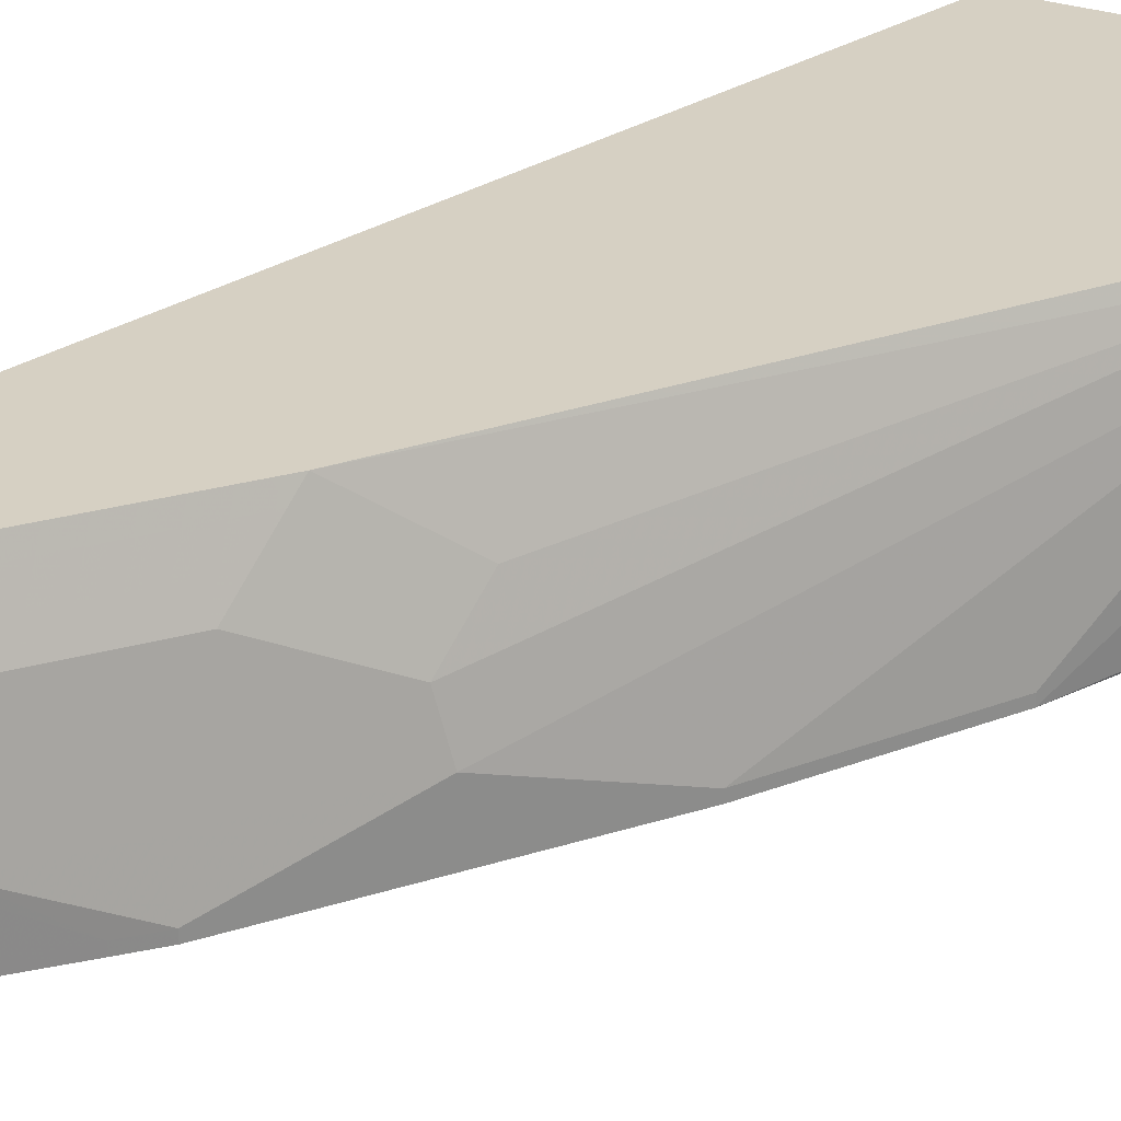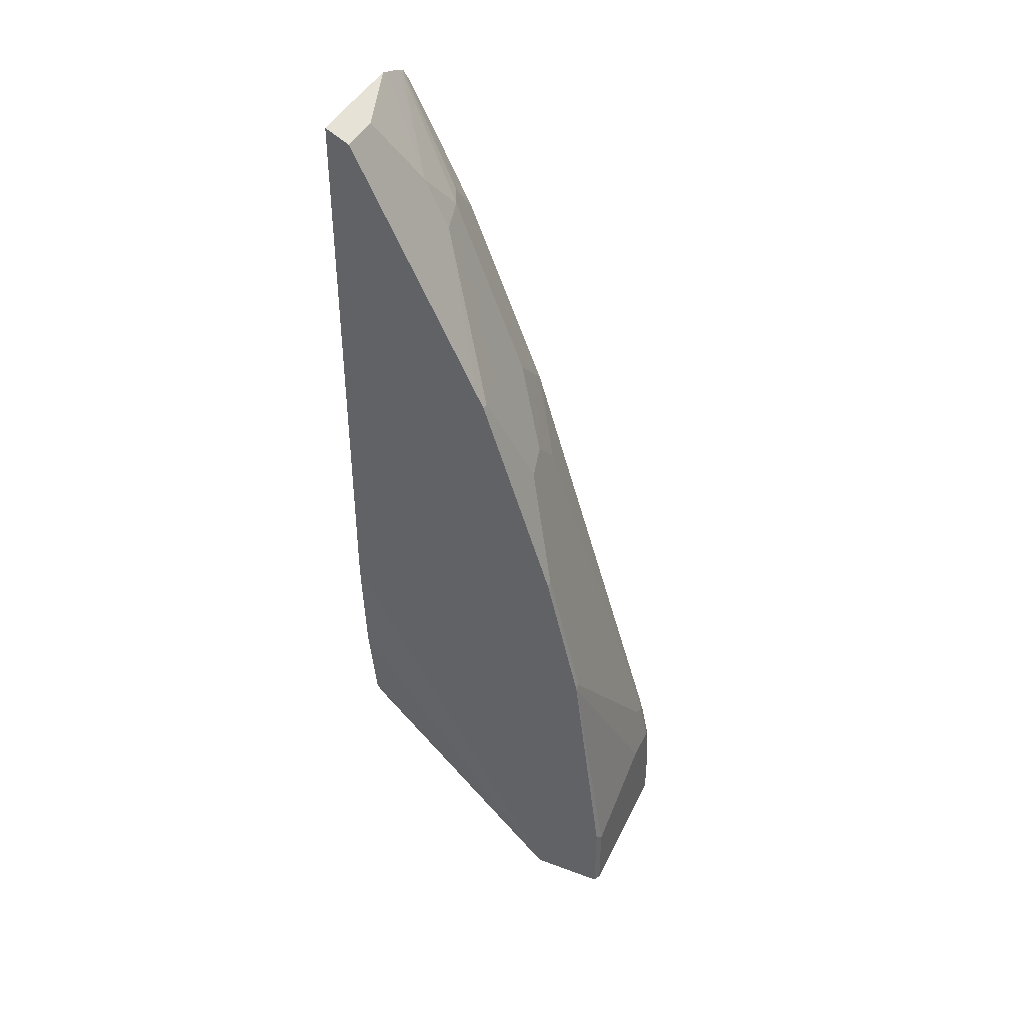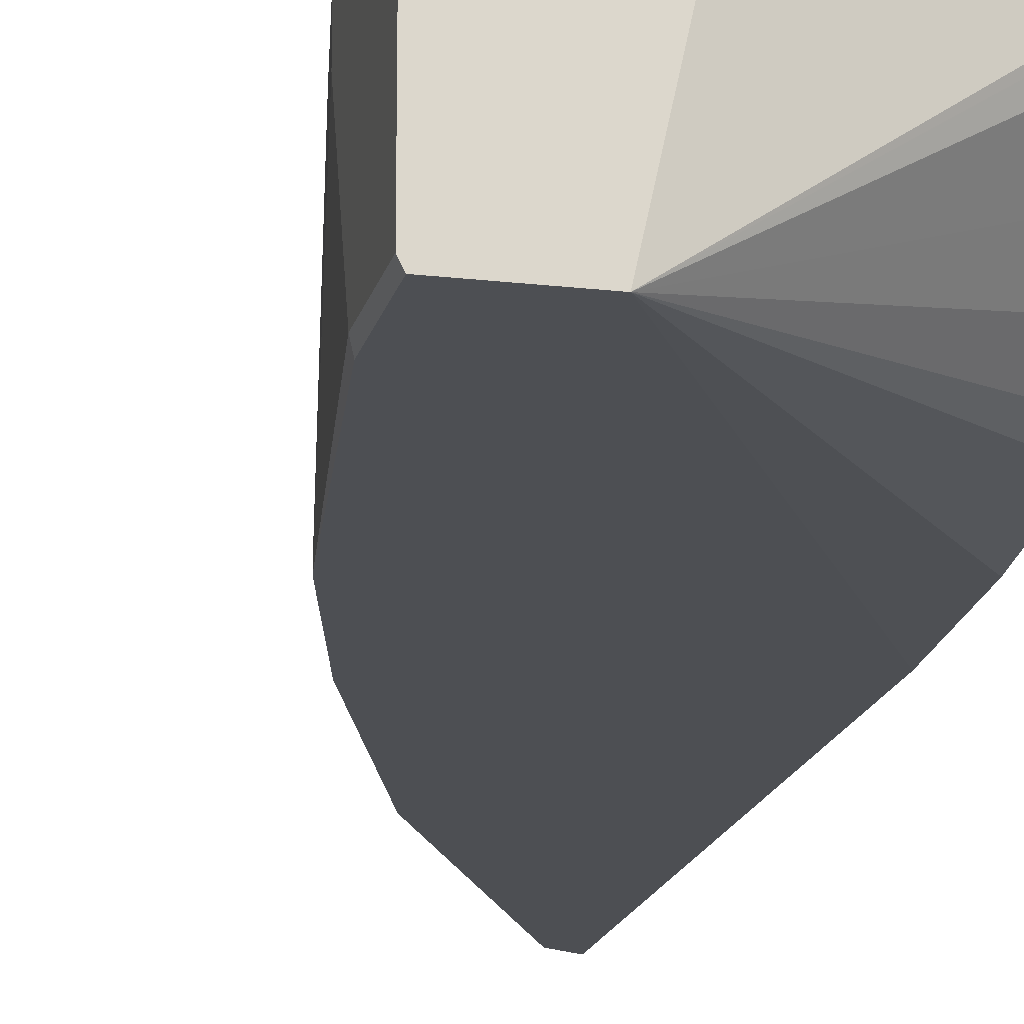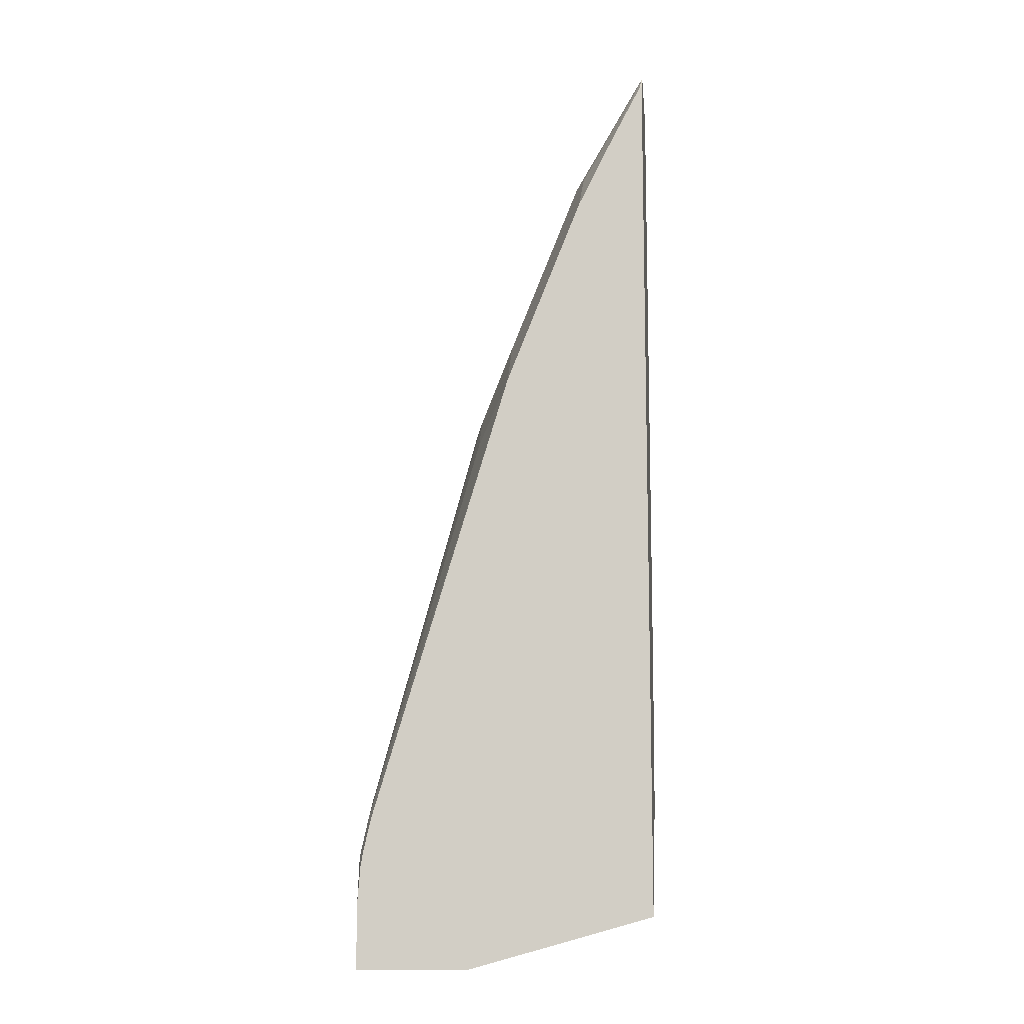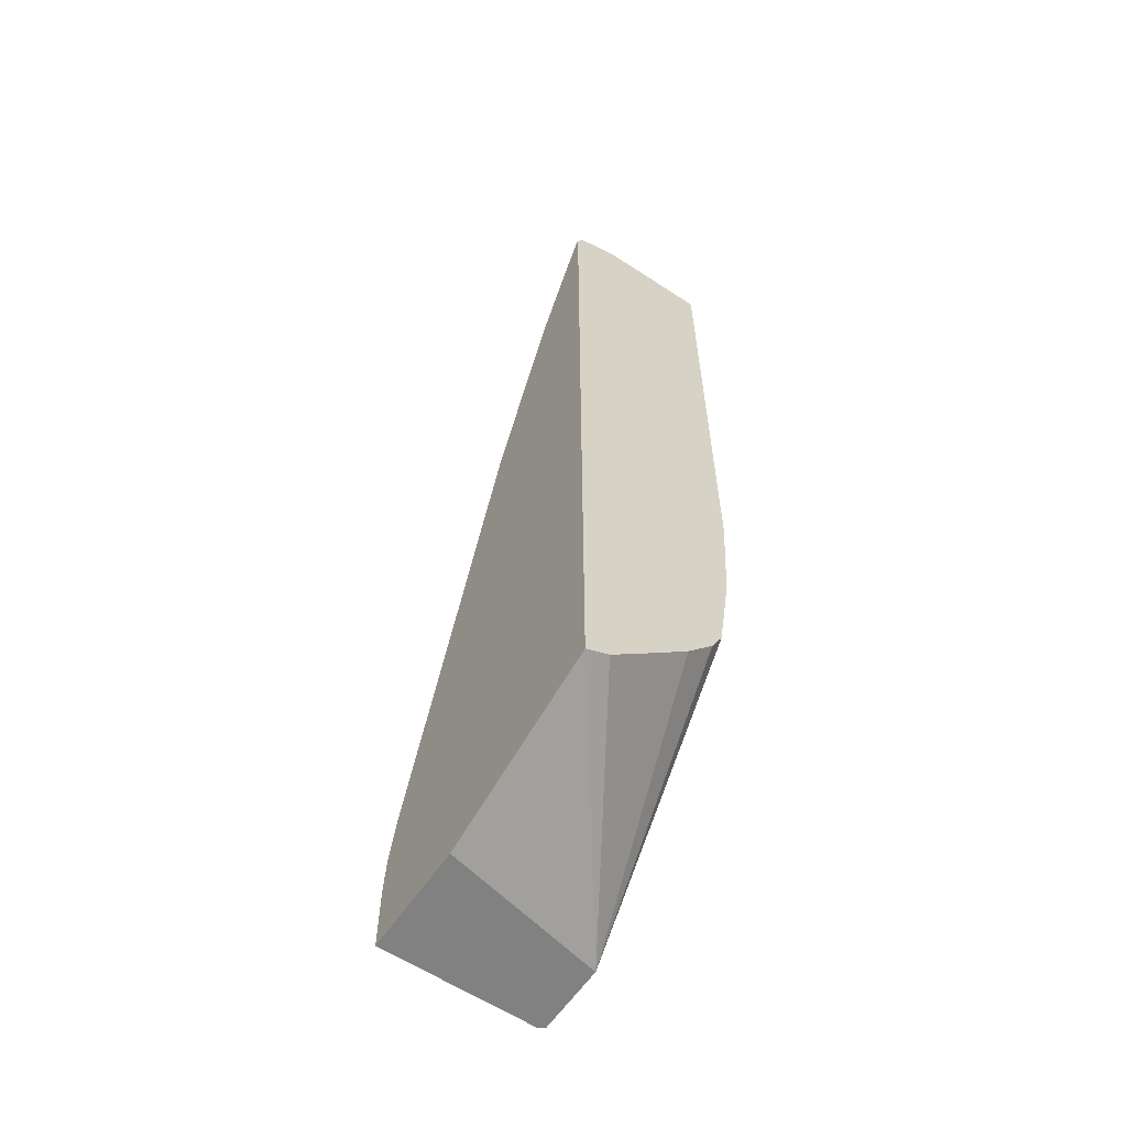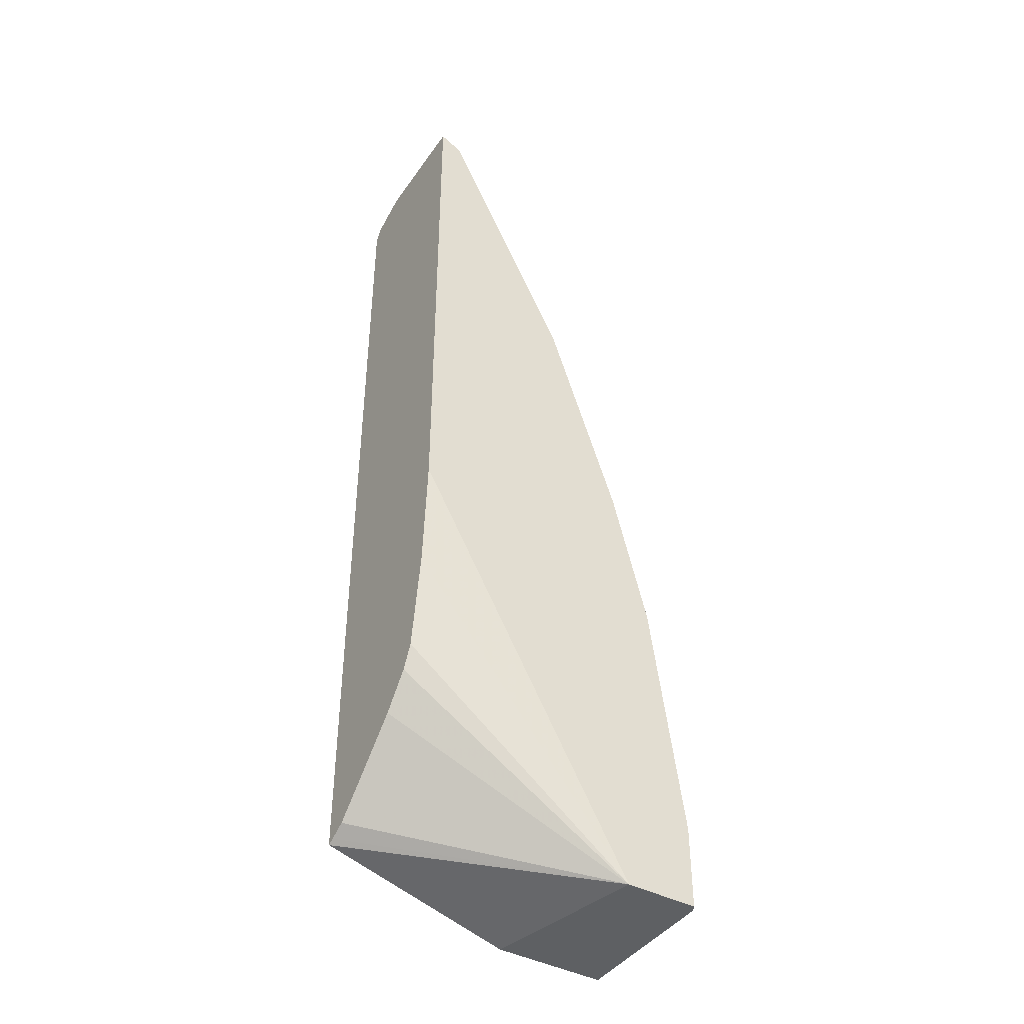
<metadata>
{"format":"obj","ext":"obj","renderer":"f3d","projection":"perspective","resolution":1024,"background":"white","views":[{"elev":26.5,"azim":44.1,"up":"+Y"},{"elev":42.1,"azim":24.1,"up":"+Z"},{"elev":-17.6,"azim":166.9,"up":"+Y"},{"elev":-11.0,"azim":-174.4,"up":"+Z"},{"elev":-60.4,"azim":-124.0,"up":"+Z"},{"elev":-42.5,"azim":-32.2,"up":"+Z"}]}
</metadata>
<code>
v 0.1158 -0.1057 0.7876
v 0.129 -0.1057 0.781
v 0.1158 -0.08149 0.7876
v 0.1158 -0.1057 0.4711
v 0.129 -0.08149 0.781
v 0.1481 -0.1057 0.7428
v 0.1158 -0.04075 0.787
v 0.1158 -0.1019 0.4075
v 0.2421 -0.1057 0.2422
v 0.1158 -0.03644 0.7854
v 0.197 -0.1019 0.6452
v 0.163 -0.06111 0.7131
v 0.1562 -0.06111 0.7266
v 0.1494 -0.06111 0.7402
v 0.197 -0.1057 0.6452
v 0.1158 -0.09396 0.3528
v 0.1158 -0.09073 0.3464
v 0.1158 -0.08752 0.3399
v 0.1158 -0.07219 0.3214
v 0.1158 -0.05263 0.3026
v 0.1158 -0.02717 0.2784
v 0.1158 -0.0182 0.274
v 0.1158 -0.01788 0.2738
v 0.1158 -0.01405 0.2719
v 0.2219 -0.01405 0.2422
v 0.2833 -0.1057 0.2422
v 0.1158 -0.02305 0.7801
v 0.2037 -0.1019 0.6315
v 0.1834 -0.08149 0.6723
v 0.1579 -0.04075 0.7156
v 0.1986 -0.08149 0.6341
v 0.1783 -0.06111 0.6748
v 0.1986 -0.04075 0.6137
v 0.1172 -0.02038 0.7767
v 0.2037 -0.1057 0.6315
v 0.1158 -0.01405 0.771
v 0.2852 -0.01405 0.2422
v 0.2852 -0.1019 0.2422
v 0.2833 -0.1057 0.2891
v 0.1158 -0.0177 0.7774
v 0.2445 -0.1019 0.5093
v 0.2241 -0.08149 0.5704
v 0.1528 -0.03056 0.7181
v 0.219 -0.06111 0.573
v 0.1936 -0.03056 0.6163
v 0.1986 -0.02038 0.5934
v 0.2445 -0.1057 0.5093
v 0.1172 -0.01405 0.7704
v 0.2852 -0.01405 0.2789
v 0.2852 -0.1019 0.2853
v 0.2648 -0.1057 0.4279
v 0.1344 -0.01405 0.7376
v 0.2648 -0.1019 0.4279
v 0.2801 -0.03056 0.3362
v 0.1579 -0.02038 0.6952
v 0.1547 -0.01405 0.6968
v 0.219 -0.04075 0.5526
v 0.2801 -0.02038 0.3285
v 0.1986 -0.01405 0.587
v 0.1955 -0.01405 0.5949
v 0.2836 -0.01405 0.3001
v 0.2852 -0.02038 0.3056
v 0.2852 -0.04075 0.3056
v 0.2793 -0.01405 0.3211
v 0.277 -0.01405 0.3301
v 0.2821 -0.01405 0.3088
f 28 42 31
f 30 43 40
f 30 40 34
f 30 33 45
f 30 45 43
f 37 62 63
f 32 44 33
f 33 44 46
f 33 46 45
f 36 40 48
f 37 49 62
f 28 41 42
f 31 42 44
f 28 47 41
f 24 49 37
f 28 31 29
f 27 34 40
f 26 50 39
f 26 38 50
f 24 37 25
f 24 61 49
f 24 66 61
f 24 64 66
f 24 65 64
f 24 59 65
f 24 60 59
f 24 56 60
f 37 63 50
f 28 35 47
f 37 50 38
f 44 58 57
f 40 43 52
f 62 66 64
f 61 66 62
f 58 65 59
f 58 64 65
f 58 62 64
f 57 58 59
f 54 62 58
f 53 62 54
f 51 62 53
f 51 63 62
f 50 63 51
f 49 61 62
f 46 56 55
f 46 60 56
f 46 59 60
f 46 57 59
f 24 52 56
f 44 54 58
f 44 57 46
f 43 56 52
f 43 55 56
f 43 46 55
f 43 45 46
f 42 54 44
f 41 54 42
f 41 53 54
f 41 51 53
f 41 47 51
f 40 52 48
f 39 50 51
f 24 48 52
f 31 44 32
f 14 34 27
f 4 8 9
f 3 5 7
f 2 6 5
f 1 6 2
f 1 15 6
f 1 35 15
f 1 47 35
f 1 51 47
f 1 39 51
f 1 26 39
f 1 9 26
f 1 8 4
f 1 16 8
f 1 17 16
f 1 18 17
f 1 19 18
f 1 20 19
f 1 21 20
f 1 22 21
f 1 23 22
f 1 24 23
f 1 36 24
f 1 40 36
f 1 27 40
f 1 10 27
f 1 7 10
f 1 3 7
f 1 5 3
f 1 2 5
f 5 10 7
f 5 6 11
f 1 4 9
f 5 12 13
f 14 30 34
f 13 30 14
f 5 11 12
f 12 32 33
f 12 31 32
f 12 29 31
f 12 30 13
f 11 29 12
f 11 28 29
f 11 35 28
f 11 15 35
f 10 14 27
f 9 38 26
f 9 37 38
f 9 25 37
f 12 33 30
f 9 23 24
f 9 24 25
f 5 13 14
f 6 15 11
f 8 16 9
f 9 16 17
f 24 36 48
f 5 14 10
f 9 18 19
f 9 19 20
f 9 20 21
f 9 21 22
f 9 22 23
f 9 17 18

</code>
